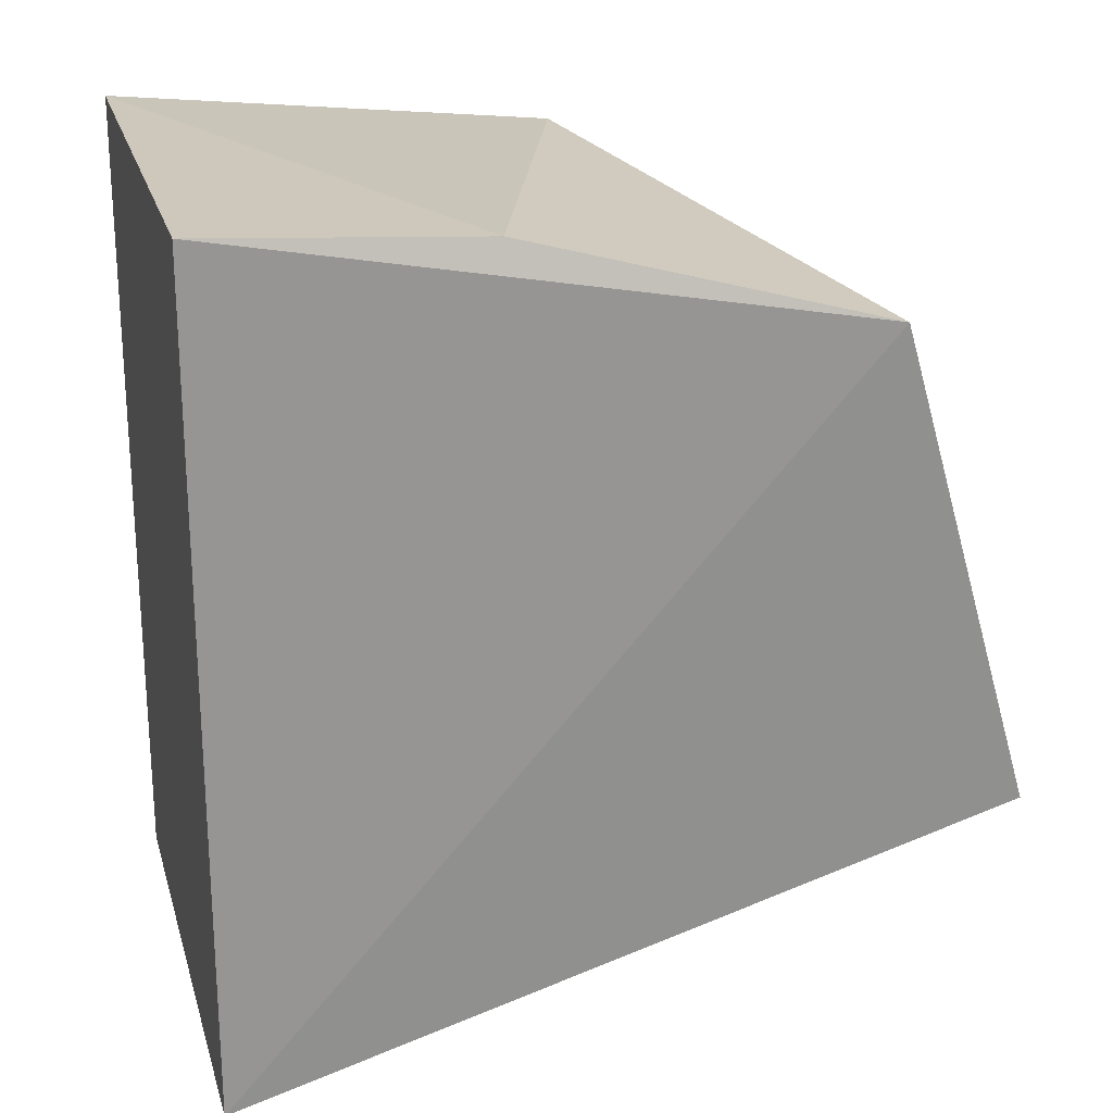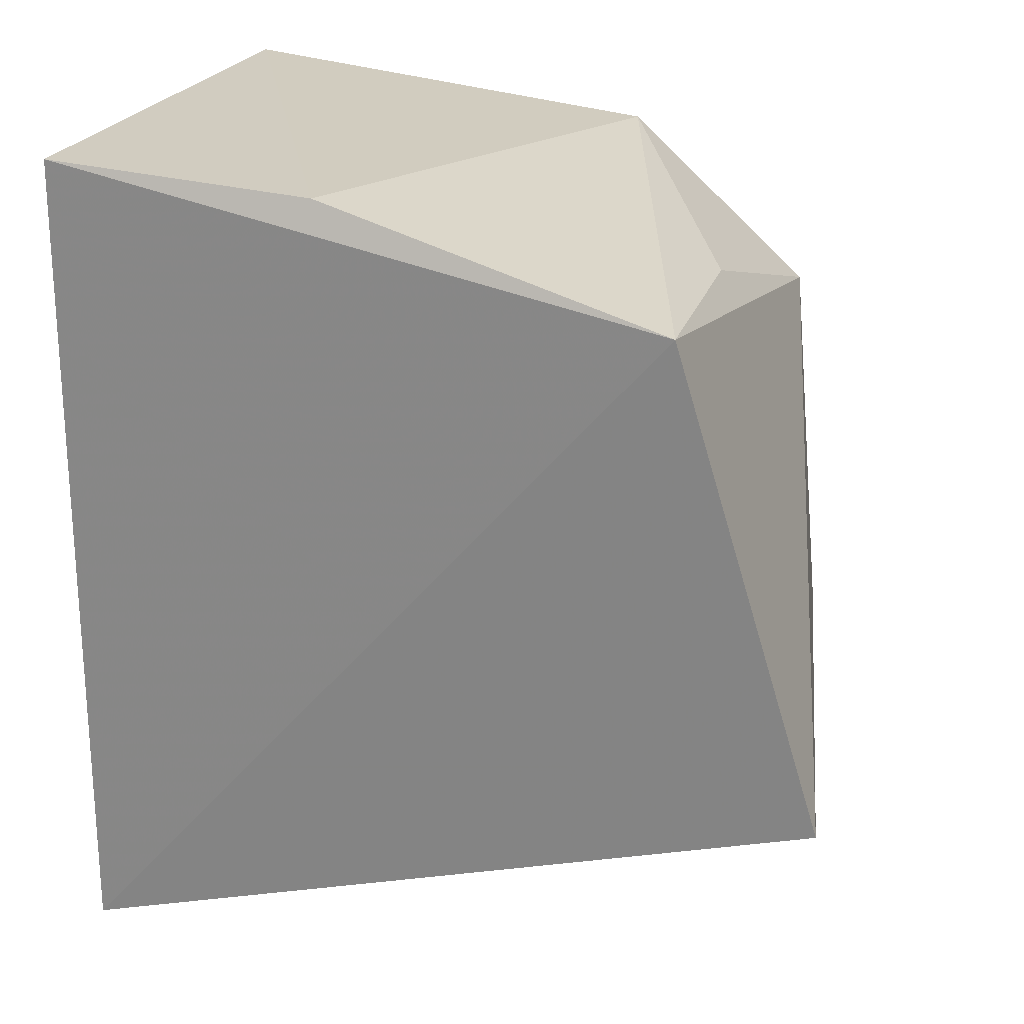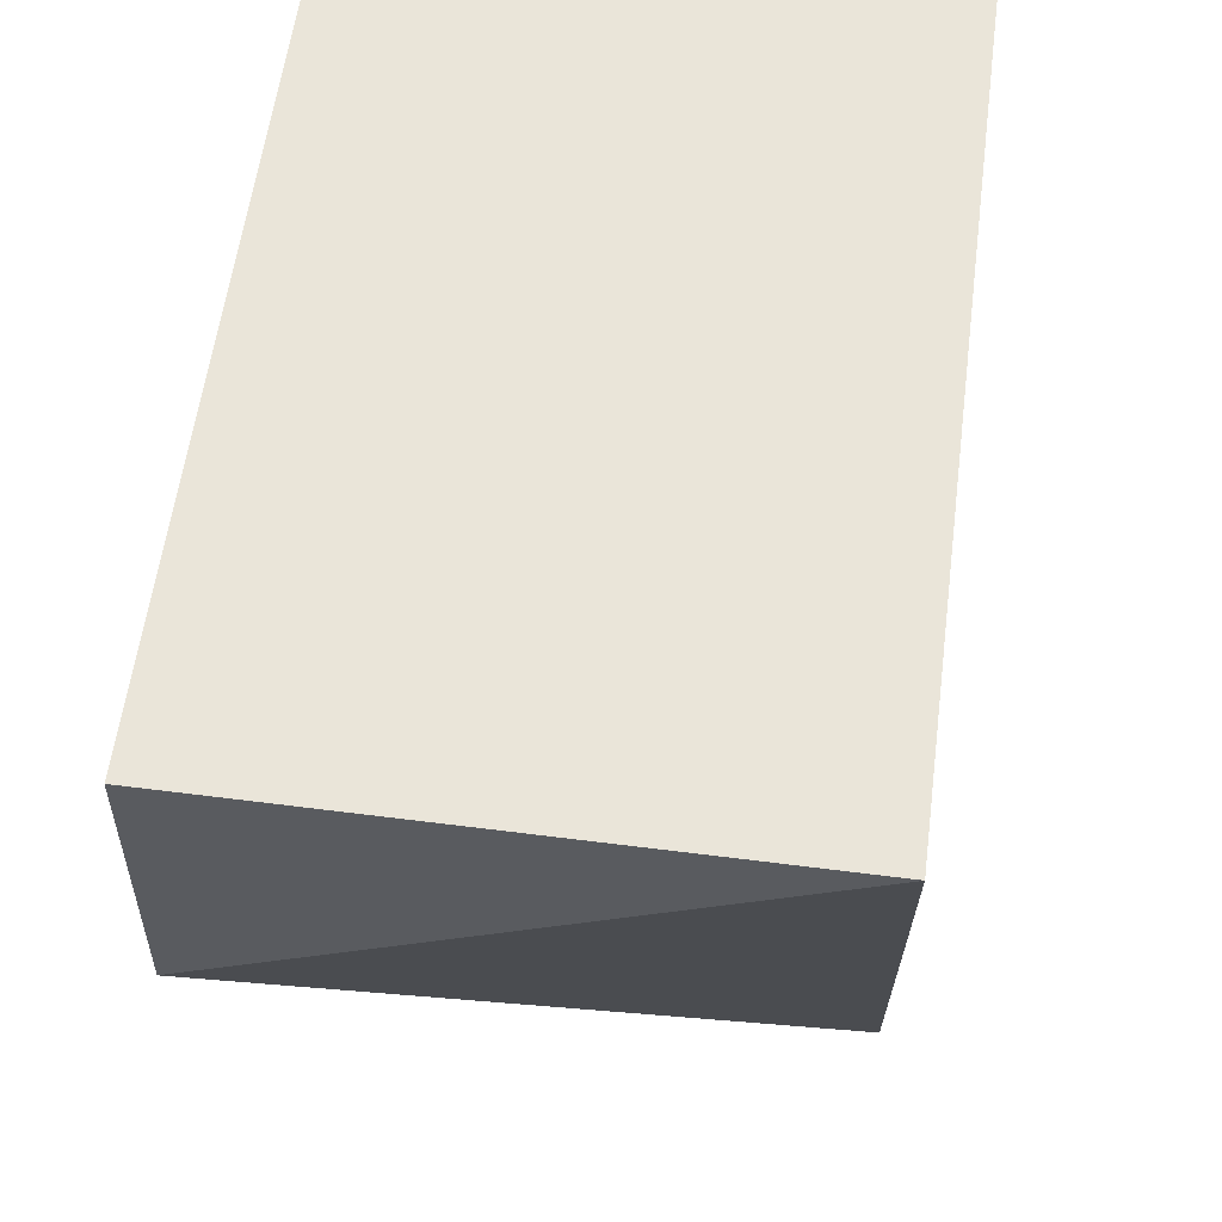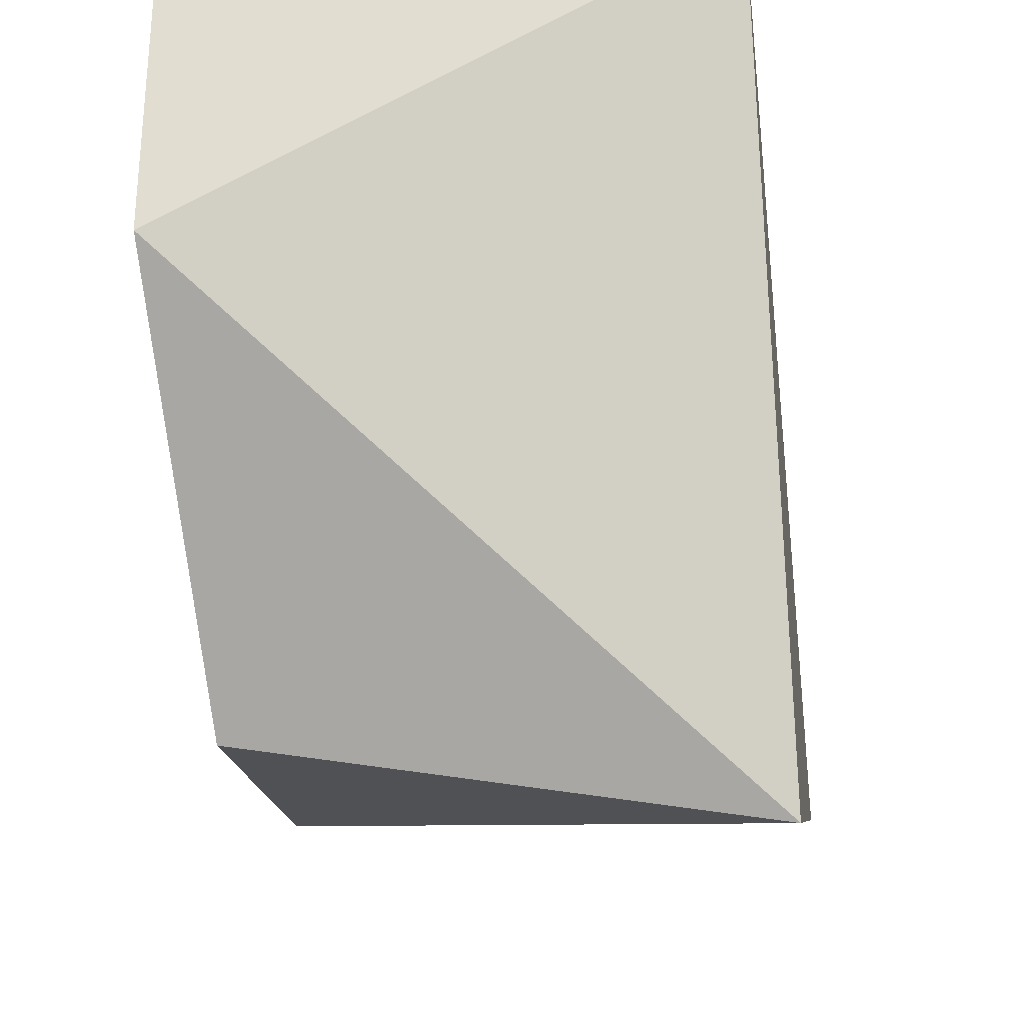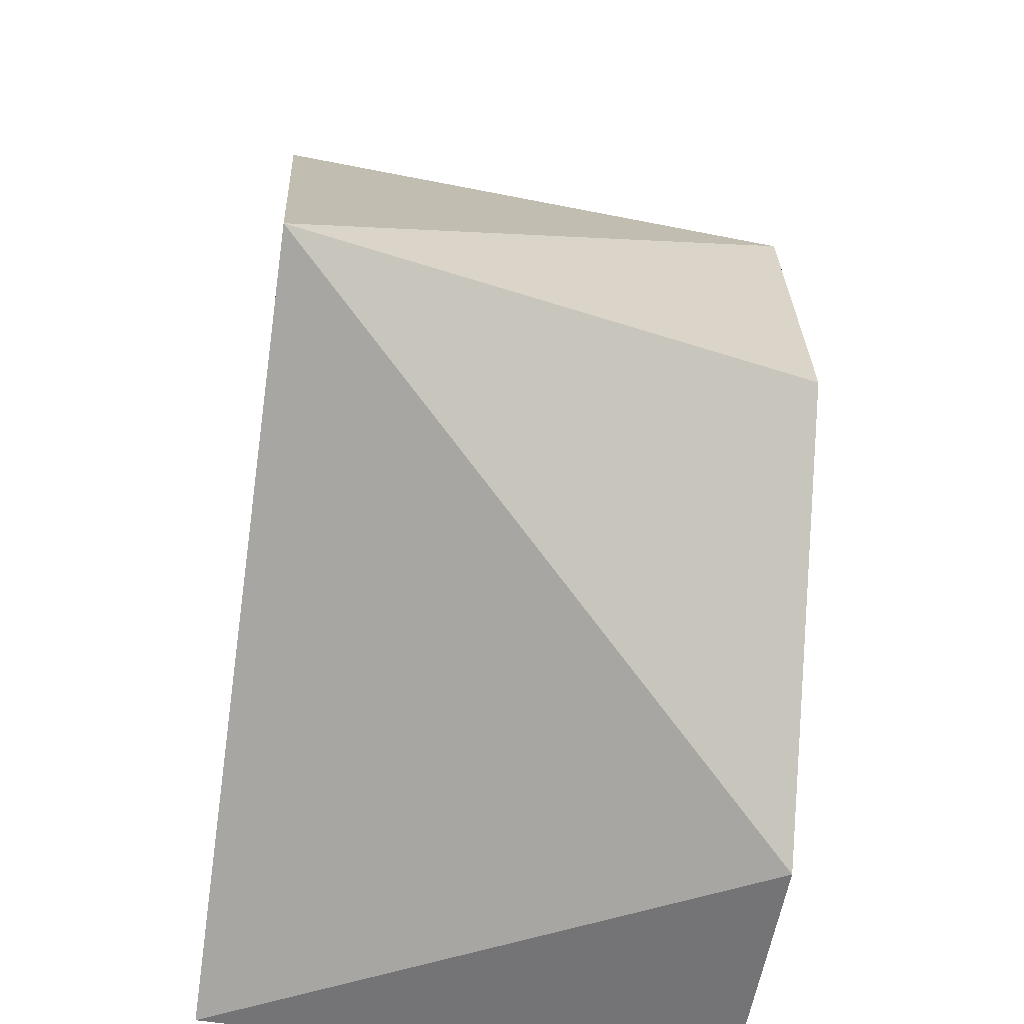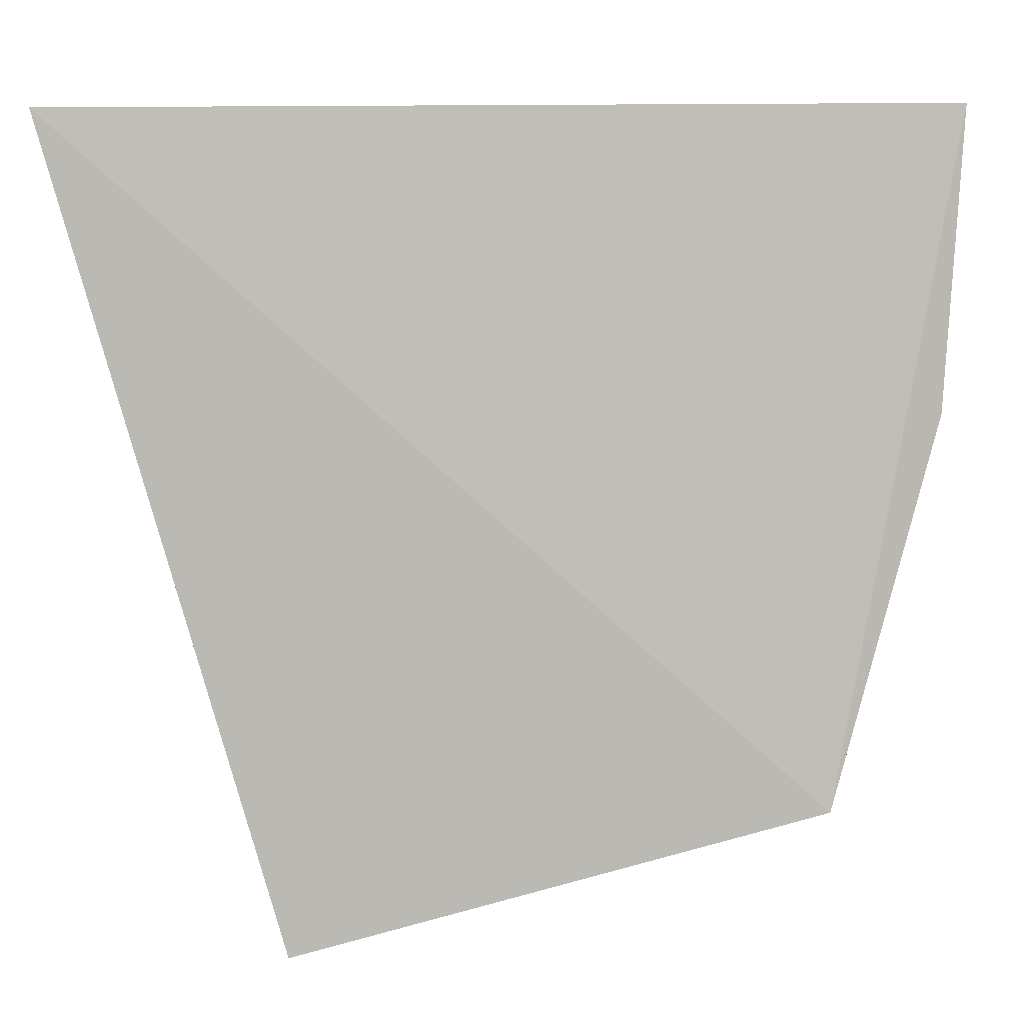
<metadata>
{"format":"obj","ext":"obj","renderer":"f3d","projection":"perspective","resolution":1024,"background":"white","views":[{"elev":22.6,"azim":75.0,"up":"+Y"},{"elev":22.6,"azim":107.0,"up":"+Y"},{"elev":58.4,"azim":7.4,"up":"+Z"},{"elev":-23.8,"azim":6.5,"up":"+Z"},{"elev":-57.9,"azim":171.0,"up":"+Y"},{"elev":5.4,"azim":94.9,"up":"+Z"}]}
</metadata>
<code>
v 0.3409 -0.02407 -0.00169
v 0.3415 -0.01119 -0.0447
v 0.3409 0.02227 -0.001741
v 0.3106 0.02234 -0.001745
v 0.3105 -0.02446 -0.01761
v 0.3424 0.01607 -0.03647
v 0.3106 -0.02401 -0.001695
v 0.3114 0.01979 -0.0267
v 0.3409 0.02131 -0.01683
v 0.3124 0.01075 -0.03741
v 0.3275 0.01531 -0.03558
v 0.3124 -0.009854 -0.03925
f 1 3 4
f 5 2 1
f 6 1 2
f 6 3 1
f 7 5 1
f 7 1 4
f 7 4 5
f 8 5 4
f 9 8 4
f 9 4 3
f 9 3 6
f 9 6 8
f 10 6 2
f 11 10 8
f 11 8 6
f 11 6 10
f 12 10 2
f 12 2 5
f 12 5 8
f 12 8 10

</code>
